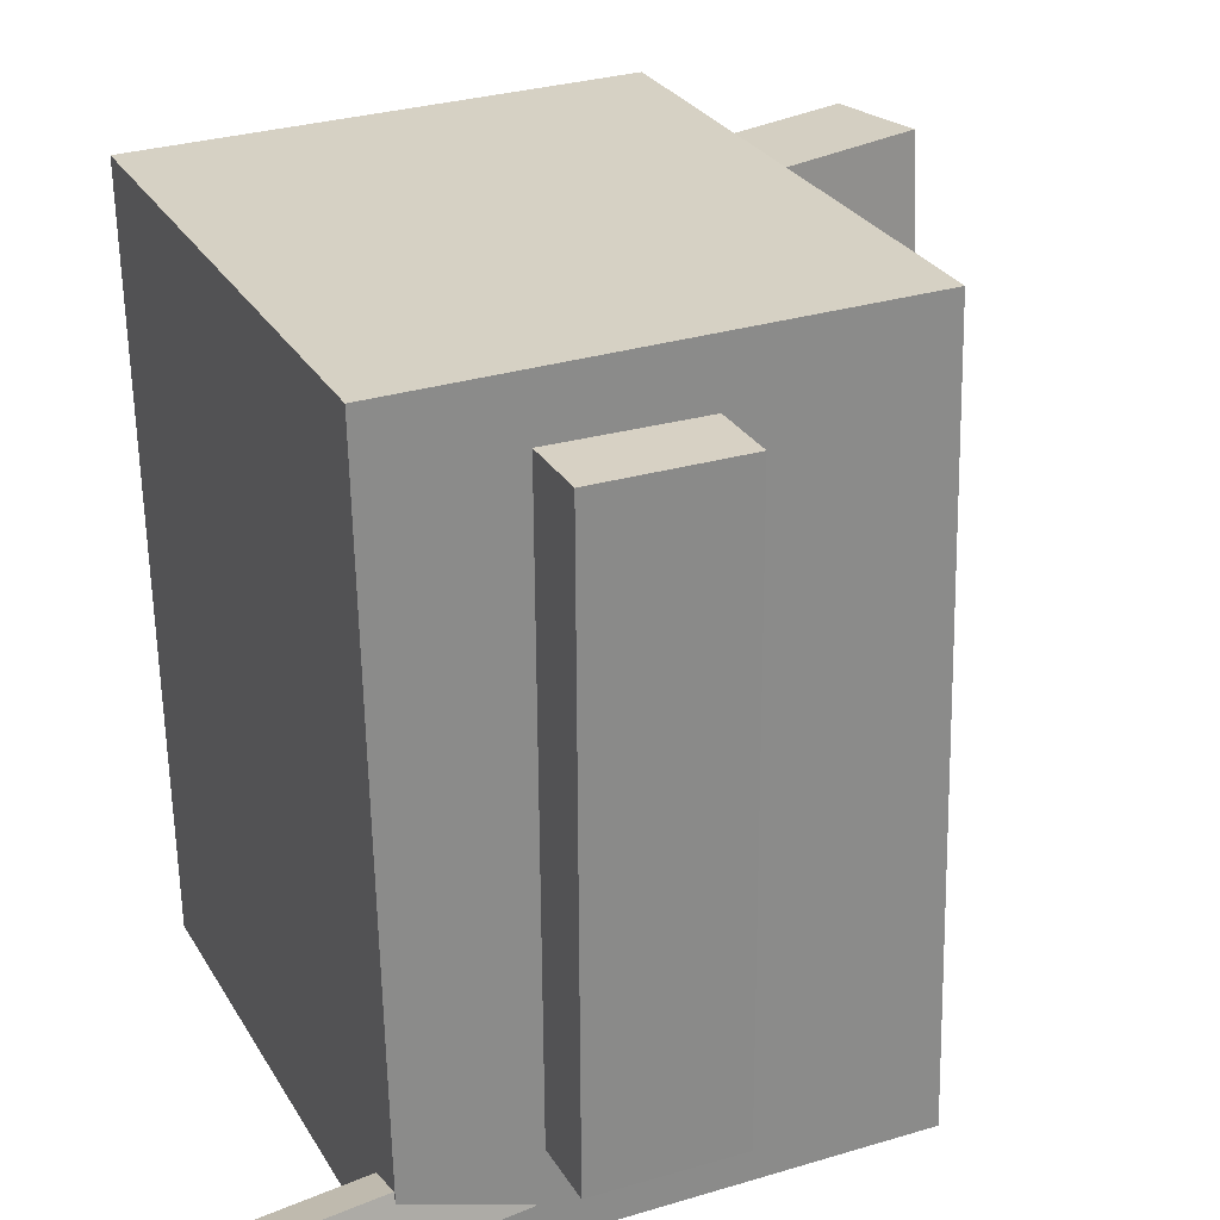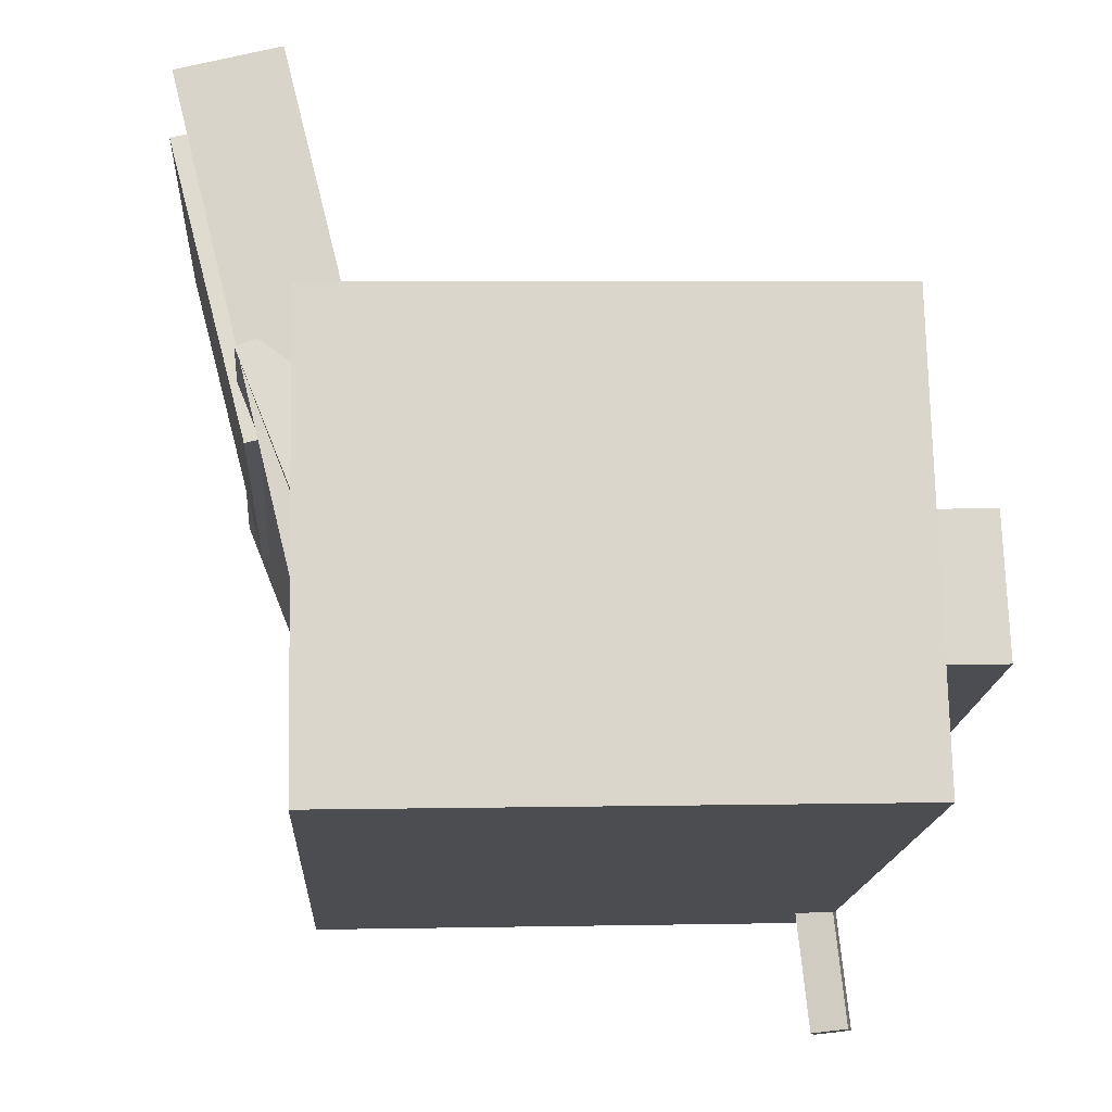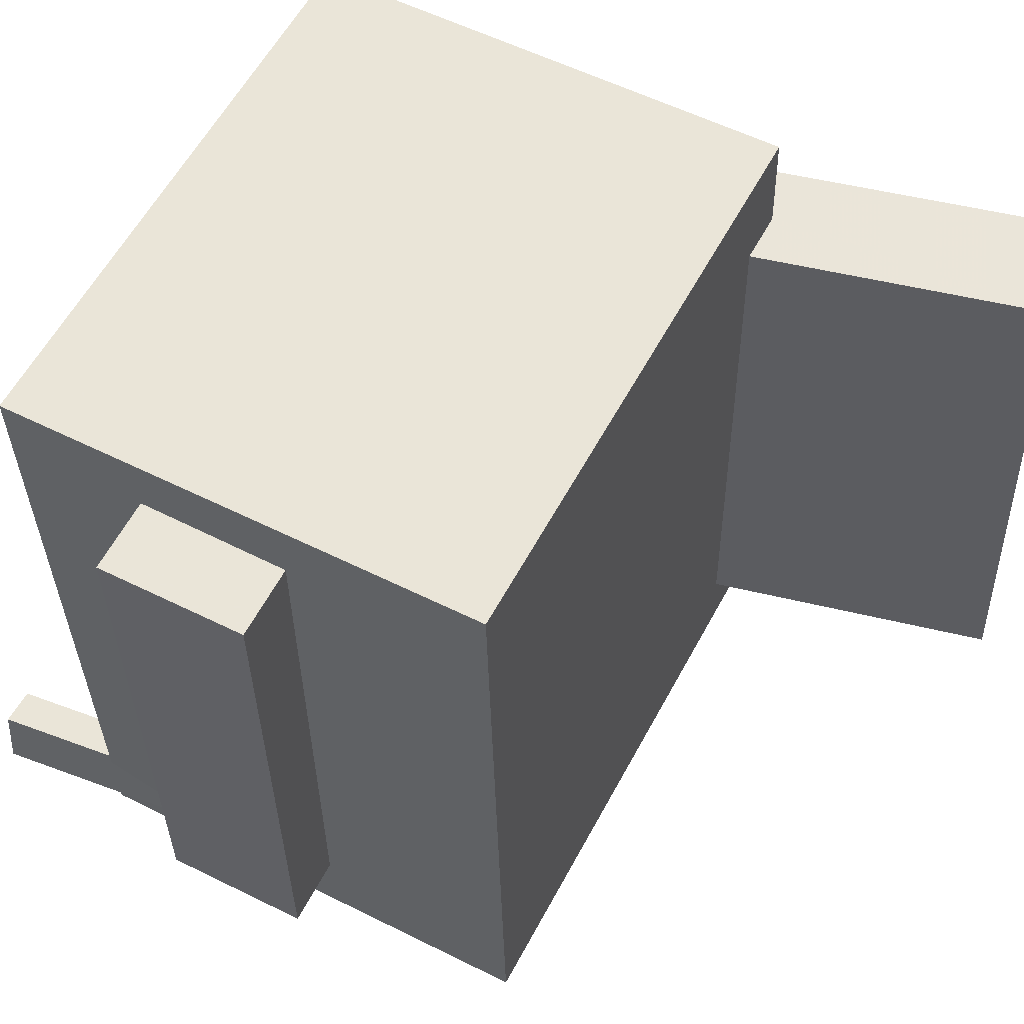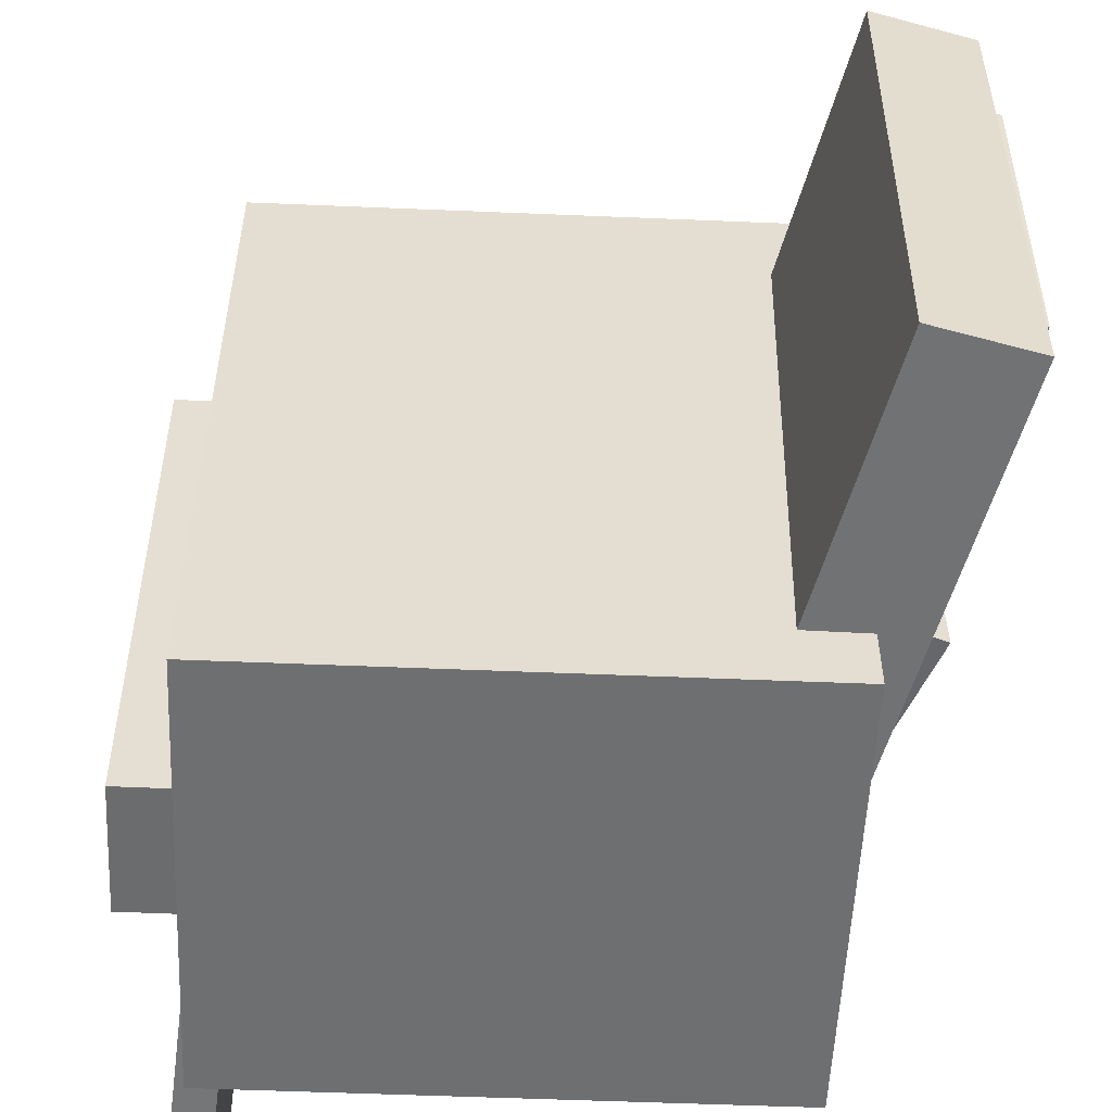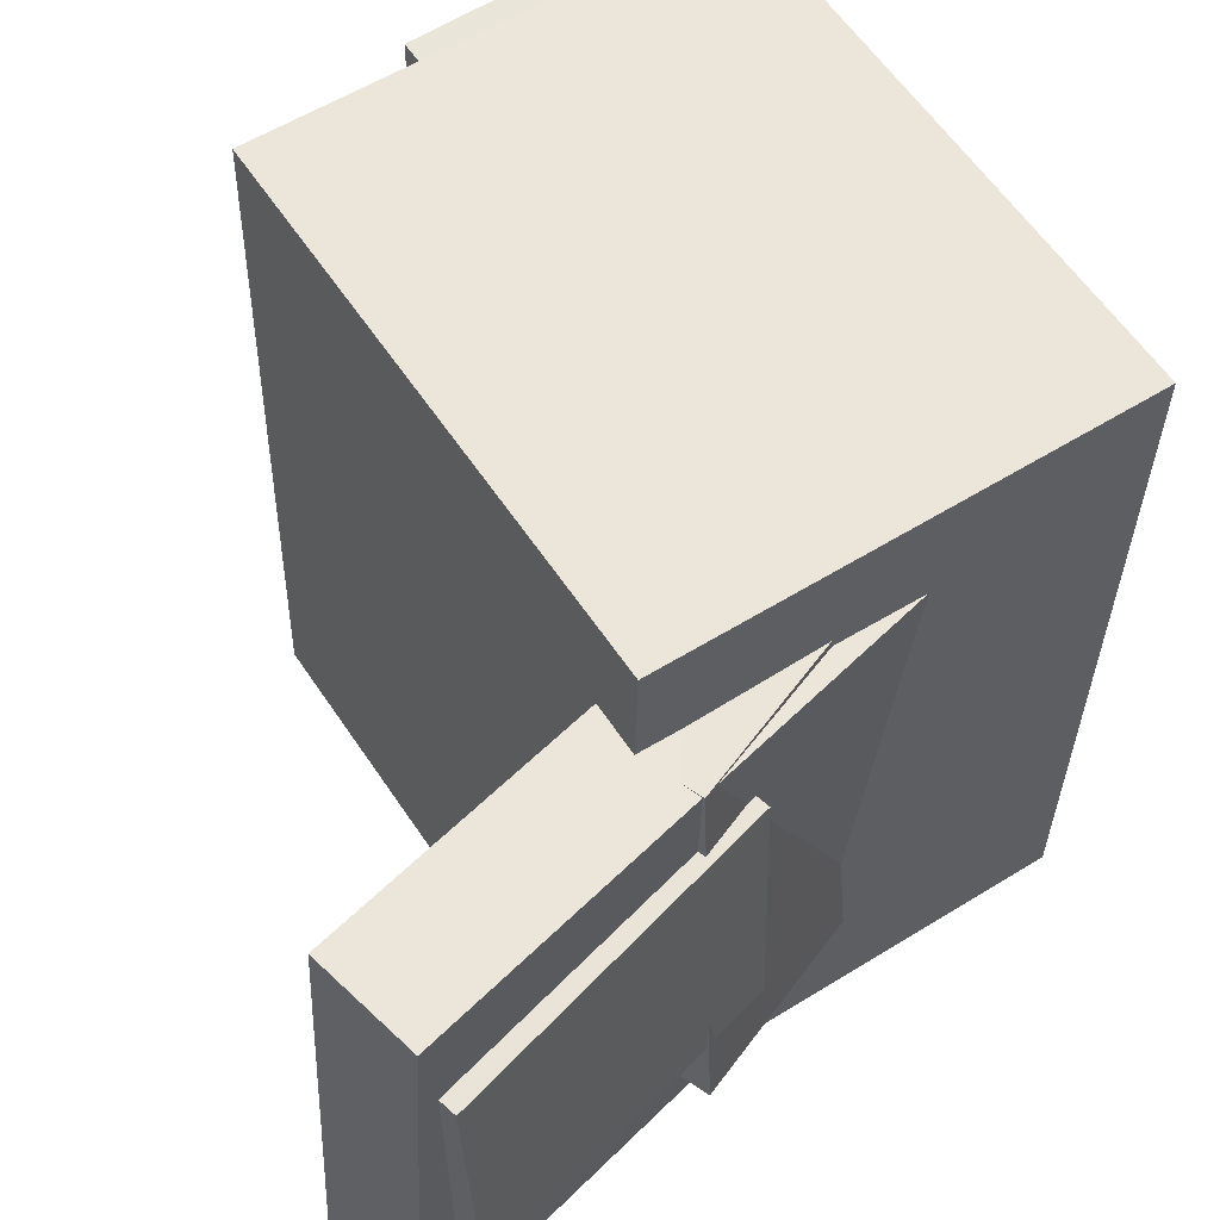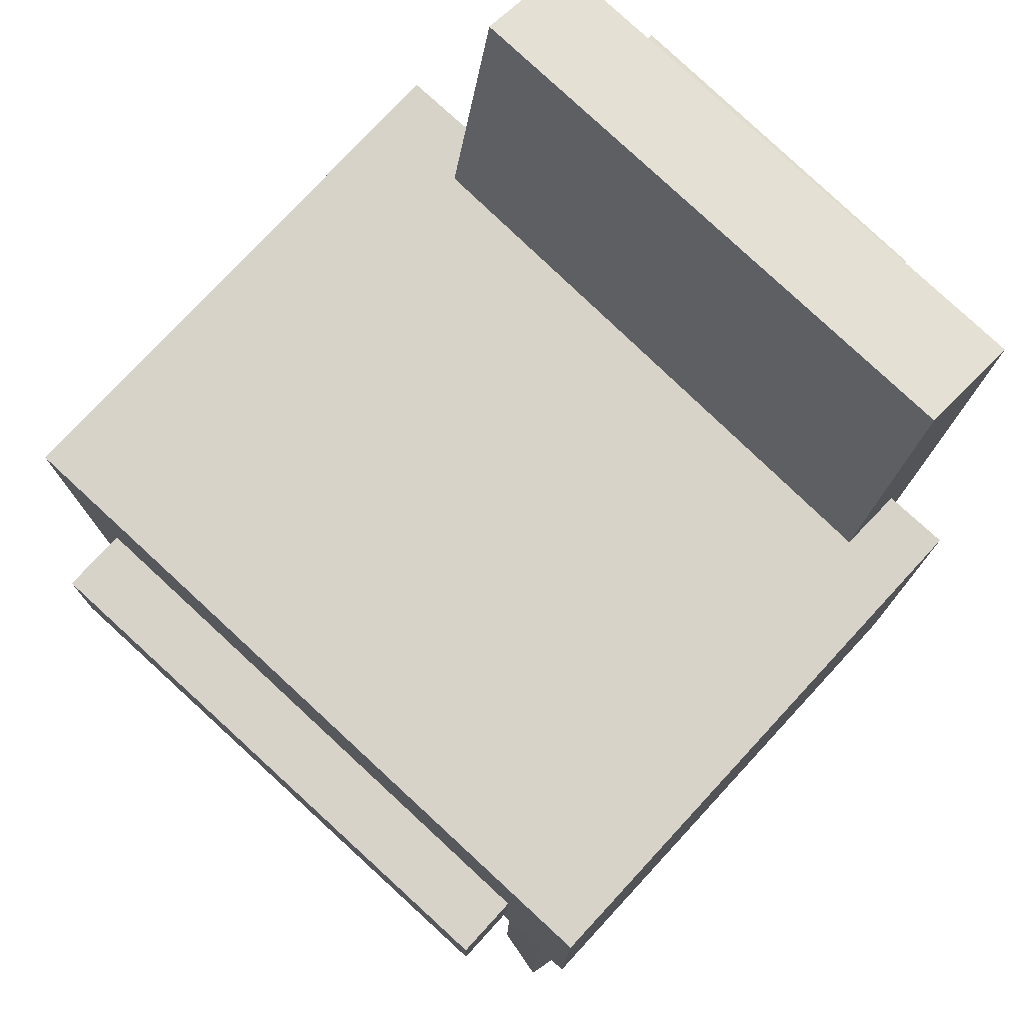
<metadata>
{"format":"obj","ext":"obj","renderer":"f3d","projection":"perspective","resolution":1024,"background":"white","views":[{"elev":26.6,"azim":67.4,"up":"+Z"},{"elev":-17.0,"azim":-3.1,"up":"+Y"},{"elev":58.0,"azim":119.2,"up":"+Z"},{"elev":-53.2,"azim":178.7,"up":"+Z"},{"elev":58.4,"azim":-121.9,"up":"+Z"},{"elev":78.7,"azim":132.8,"up":"+Y"}]}
</metadata>
<code>
v -0.2625 0.2519 -0.1024
v -0.263 0.2594 0.1156
v -0.2386 0.2582 -0.1025
v -0.2392 0.2656 0.1154
v -0.2077 0.04369 -0.09511
v -0.2082 0.05116 0.1229
v -0.1838 0.04997 -0.09526
v -0.1844 0.05743 0.1227
f 1.0 7.0 5.0
f 1.0 3.0 7.0
f 1.0 4.0 3.0
f 1.0 2.0 4.0
f 3.0 8.0 7.0
f 3.0 4.0 8.0
f 5.0 7.0 8.0
f 5.0 8.0 6.0
f 1.0 5.0 6.0
f 1.0 6.0 2.0
f 2.0 6.0 8.0
f 2.0 8.0 4.0
v 0.008984 -0.1085 -0.1822
v 0.0115 -0.1111 0.2044
v 0.005921 -0.01412 -0.1815
v 0.008437 -0.01679 0.2051
v 0.2411 -0.1009 -0.1837
v 0.2436 -0.1036 0.203
v 0.2381 -0.006577 -0.183
v 0.2406 -0.009245 0.2036
f 9.0 15.0 13.0
f 9.0 11.0 15.0
f 9.0 12.0 11.0
f 9.0 10.0 12.0
f 11.0 16.0 15.0
f 11.0 12.0 16.0
f 13.0 15.0 16.0
f 13.0 16.0 14.0
f 9.0 13.0 14.0
f 9.0 14.0 10.0
f 10.0 14.0 16.0
f 10.0 16.0 12.0
v -0.1809 0.3047 -0.1842
v -0.1881 0.2889 0.187
v -0.08913 -0.05931 -0.198
v -0.09629 -0.07518 0.1732
v -0.249 0.2877 -0.1862
v -0.2561 0.2718 0.185
v -0.1572 -0.07639 -0.2
v -0.1643 -0.09226 0.1712
f 17.0 23.0 21.0
f 17.0 19.0 23.0
f 17.0 20.0 19.0
f 17.0 18.0 20.0
f 19.0 24.0 23.0
f 19.0 20.0 24.0
f 21.0 23.0 24.0
f 21.0 24.0 22.0
f 17.0 21.0 22.0
f 17.0 22.0 18.0
f 18.0 22.0 24.0
f 18.0 24.0 20.0
v 0.1881 -0.2641 -0.2335
v 0.1647 -0.05599 -0.2189
v 0.2138 -0.2616 -0.2275
v 0.1905 -0.05352 -0.213
v 0.1801 -0.2675 -0.1978
v 0.1567 -0.05939 -0.1832
v 0.2058 -0.265 -0.1918
v 0.1825 -0.05692 -0.1773
f 25.0 31.0 29.0
f 25.0 27.0 31.0
f 25.0 28.0 27.0
f 25.0 26.0 28.0
f 27.0 32.0 31.0
f 27.0 28.0 32.0
f 29.0 31.0 32.0
f 29.0 32.0 30.0
f 25.0 29.0 30.0
f 25.0 30.0 26.0
f 26.0 30.0 32.0
f 26.0 32.0 28.0
v -0.2217 0.08566 -0.1589
v -0.2123 0.09287 0.1792
v -0.1578 0.1114 -0.1612
v -0.1484 0.1186 0.1769
v -0.1314 -0.1384 -0.1566
v -0.1221 -0.1312 0.1815
v -0.06757 -0.1127 -0.159
v -0.05823 -0.1055 0.1792
f 33.0 39.0 37.0
f 33.0 35.0 39.0
f 33.0 36.0 35.0
f 33.0 34.0 36.0
f 35.0 40.0 39.0
f 35.0 36.0 40.0
f 37.0 39.0 40.0
f 37.0 40.0 38.0
f 33.0 37.0 38.0
f 33.0 38.0 34.0
f 34.0 38.0 40.0
f 34.0 40.0 36.0
v -0.1757 0.107 0.2472
v -0.1687 -0.2013 0.2402
v 0.1916 0.1153 0.247
v 0.1986 -0.1931 0.24
v -0.1761 0.118 -0.2351
v -0.1692 -0.1904 -0.2421
v 0.1912 0.1262 -0.2353
v 0.1981 -0.1821 -0.2423
f 41.0 47.0 45.0
f 41.0 43.0 47.0
f 41.0 44.0 43.0
f 41.0 42.0 44.0
f 43.0 48.0 47.0
f 43.0 44.0 48.0
f 45.0 47.0 48.0
f 45.0 48.0 46.0
f 41.0 45.0 46.0
f 41.0 46.0 42.0
f 42.0 46.0 48.0
f 42.0 48.0 44.0

</code>
